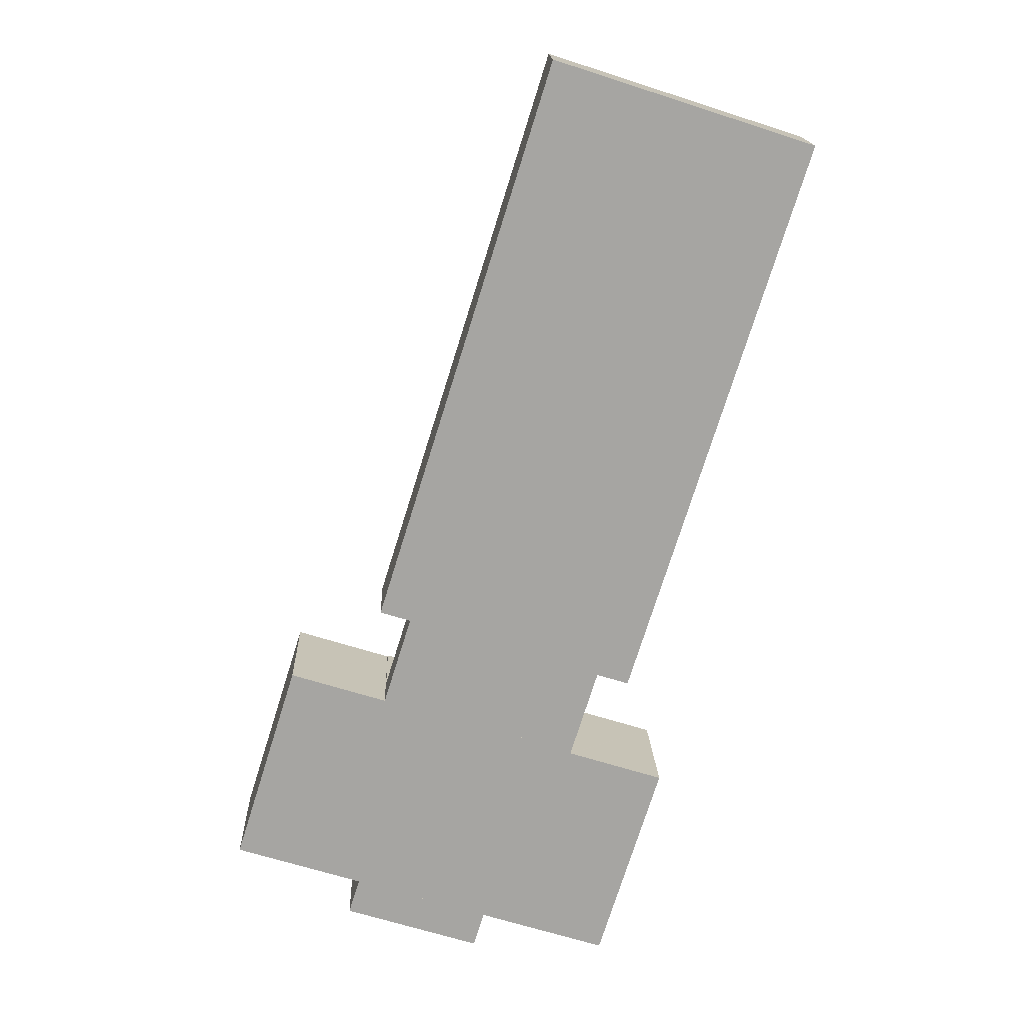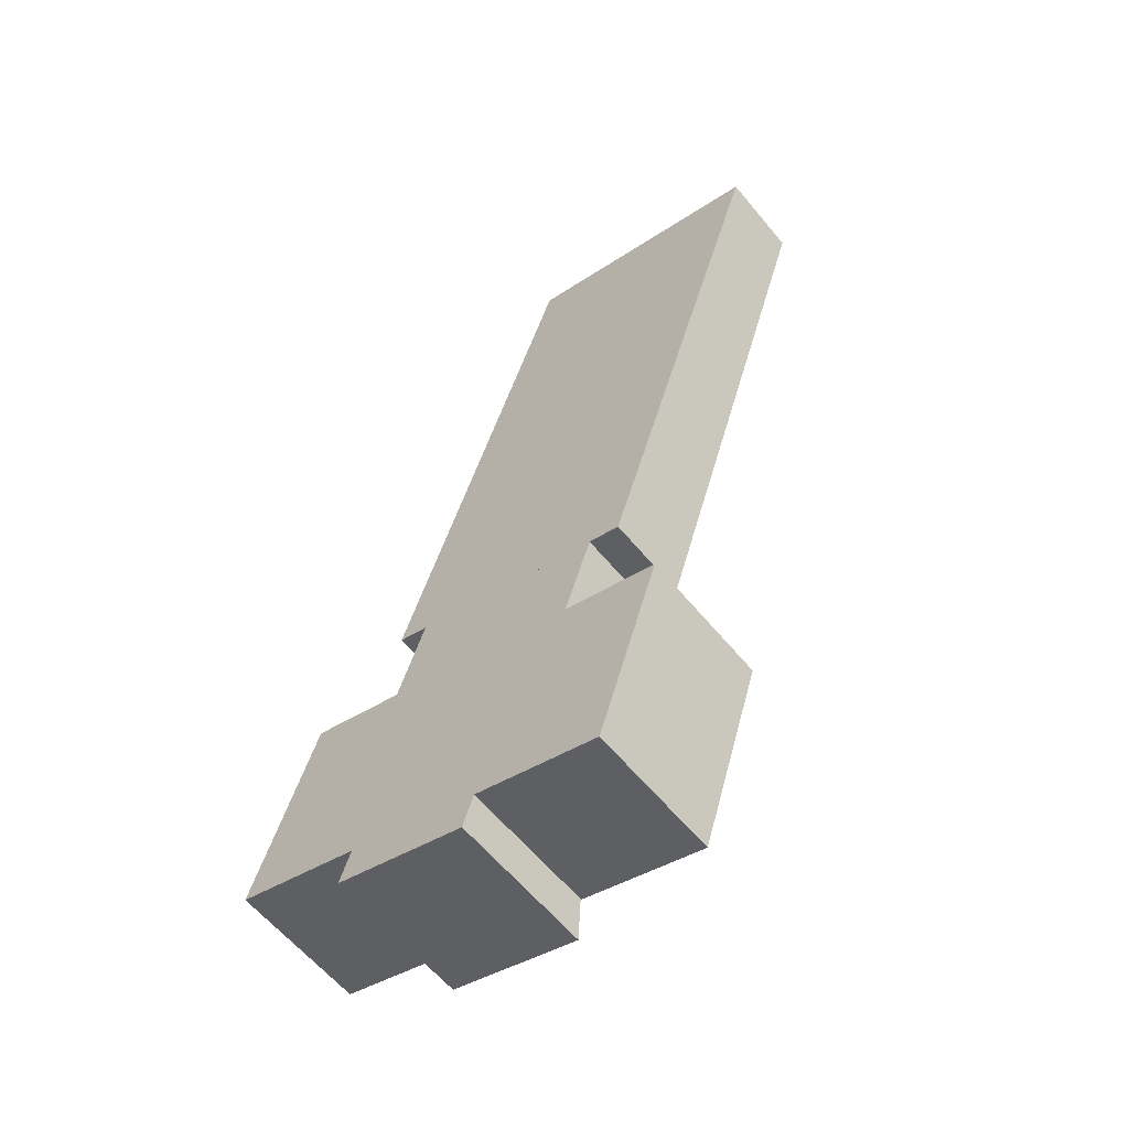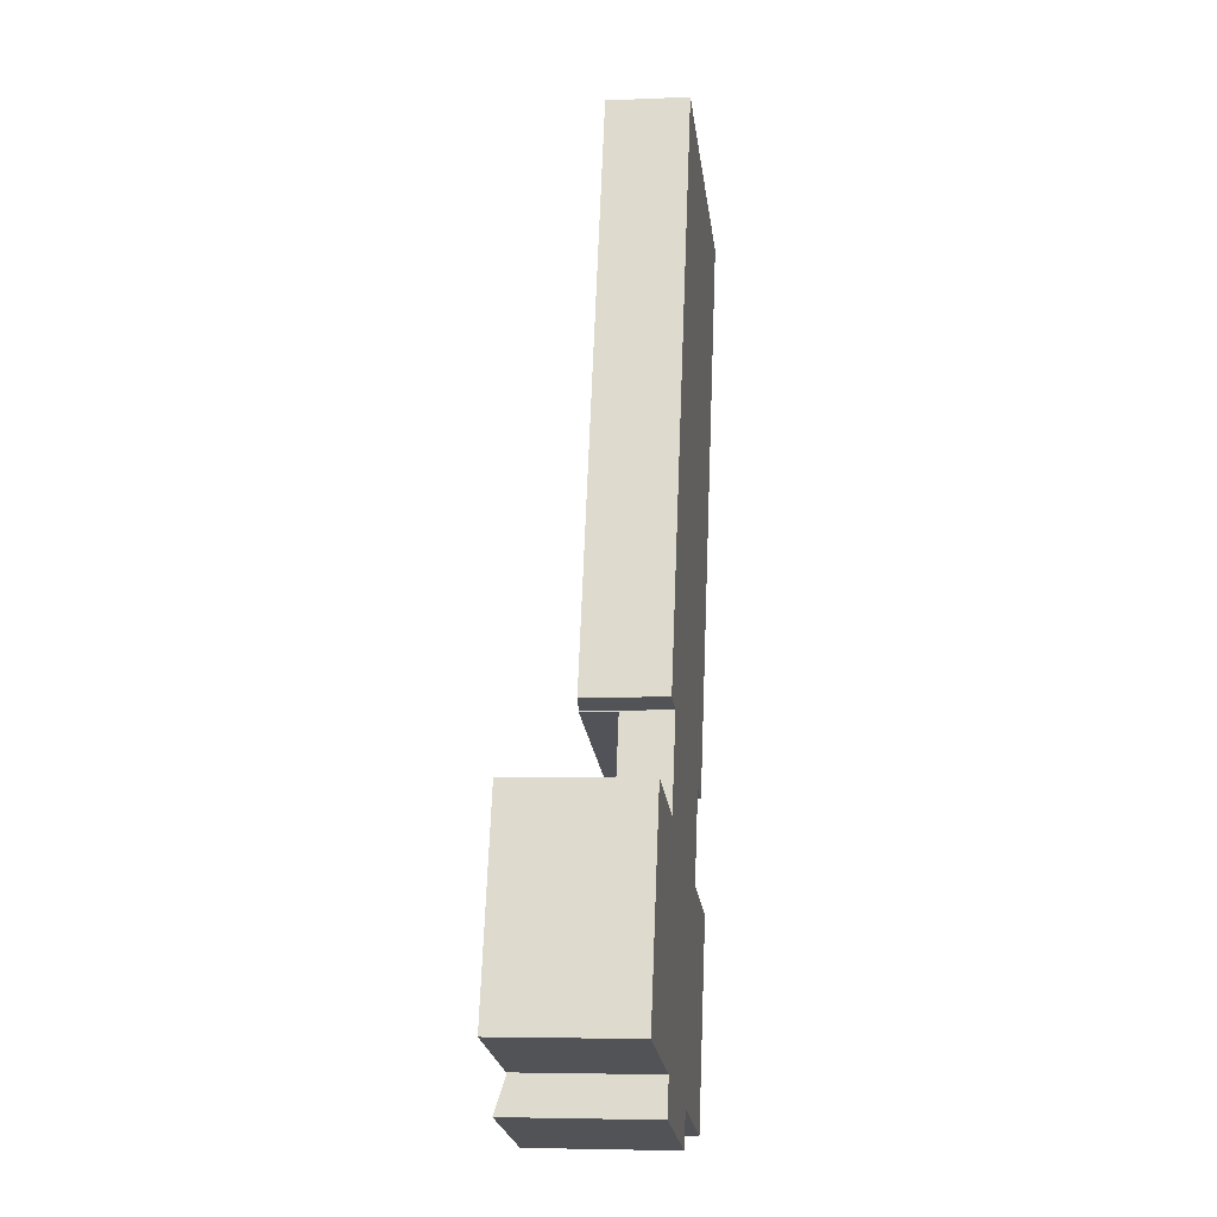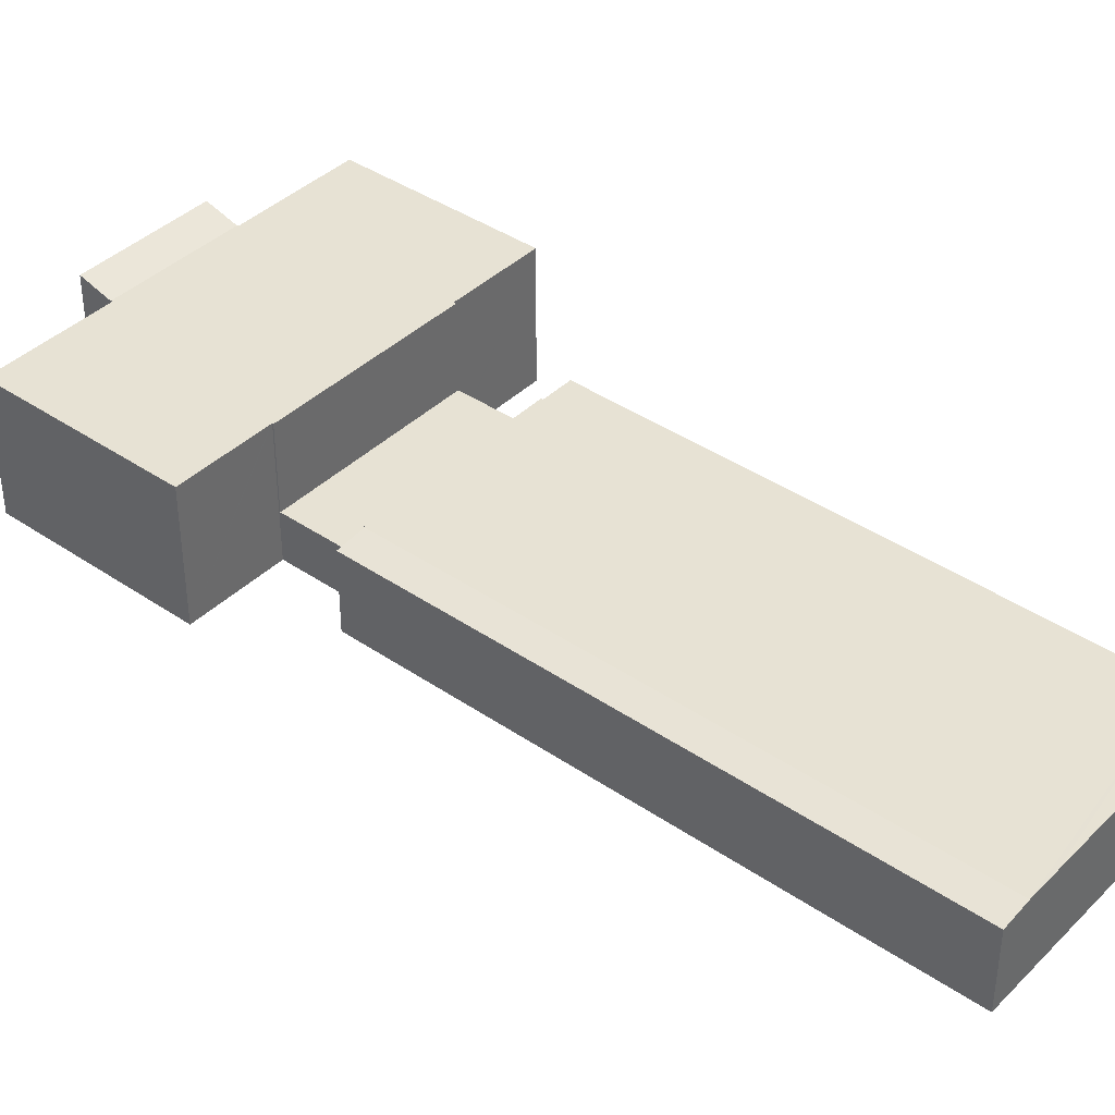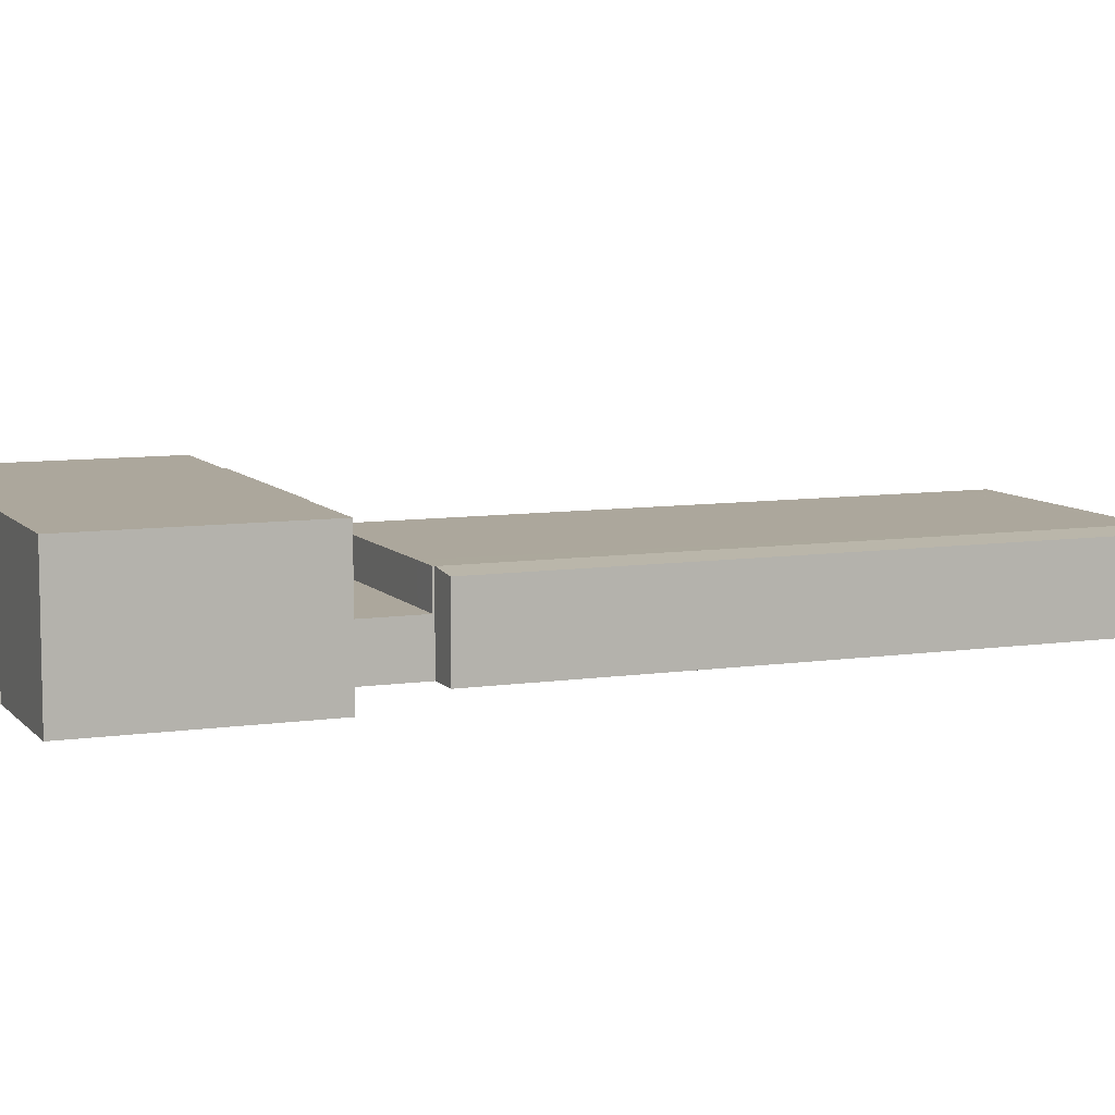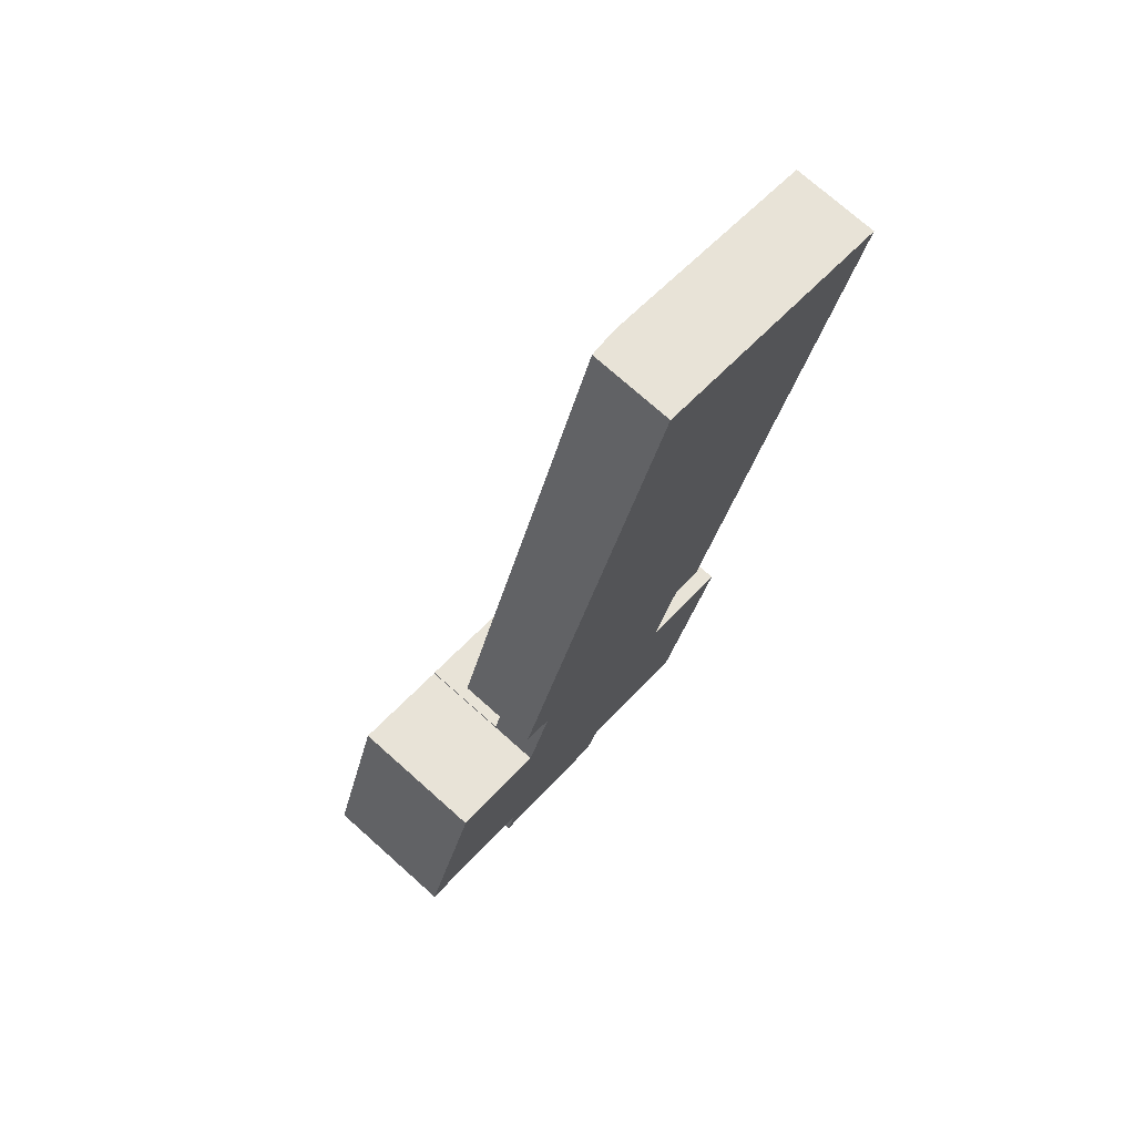
<metadata>
{"format":"obj","ext":"obj","renderer":"f3d","projection":"perspective","resolution":1024,"background":"white","views":[{"elev":16.4,"azim":-2.1,"up":"+Z"},{"elev":-61.1,"azim":39.5,"up":"+Z"},{"elev":-4.9,"azim":-82.5,"up":"+Z"},{"elev":39.9,"azim":-32.4,"up":"+Y"},{"elev":8.3,"azim":-94.8,"up":"+Y"},{"elev":74.1,"azim":-48.3,"up":"+Z"}]}
</metadata>
<code>
v  45.65 6.475 56.29
v  28.38 6.468 64.4
v  30.8 6.475 63.62
v  12.25 6.23 21
v  14.54 6.468 20.27
v  18.86 6.23 42.1
v  24.27 6.23 59.35
v  26.09 6.23 65.14
v  41.53 6.475 60.15
v  43.96 6.475 59.36
v  46.37 6.475 58.58
v  27.66 6.475 15.9
v  30.05 6.475 15.3
v  30 6.475 15.14
v  41.2 6.475 42.1
v  41.17 6.475 42.01
v  37.06 6.475 28.92
v  37.05 6.475 28.86
v  32.55 6.475 14.52
v  30.14 6.475 15.27
v  16.92 6.475 19.38
v  14.64 6.468 20.25
v  14.6 6.468 20.13
v  12.25 -1.286e-15 21
v  26.09 -3.989e-15 65.14
v  18.86 -2.578e-15 42.1
v  24.27 -3.634e-15 59.35
v  14.6 -1.232e-15 20.13
v  14.64 -1.24e-15 20.25
v  28.38 -3.944e-15 64.4
v  30.8 -3.896e-15 63.62
v  41.53 -3.683e-15 60.15
v  43.96 -3.635e-15 59.36
v  46.37 -3.587e-15 58.58
v  45.65 -3.447e-15 56.29
v  41.2 -2.578e-15 42.1
v  41.17 -2.573e-15 42.01
v  37.06 -1.771e-15 28.92
v  37.05 -1.767e-15 28.86
v  32.55 -8.89e-16 14.52
v  30.05 -9.37e-16 15.3
v  30 -9.274e-16 15.14
v  30.14 -9.352e-16 15.27
v  27.66 -9.736e-16 15.9
v  16.92 -1.186e-15 19.38
v  14.54 -1.241e-15 20.27
v  20.51 10.49 -6.57
v  9.97 10.49 -3.126
v  20.54 10.49 -6.475
v  9.93 10.49 -3.253
v  14.81 10.49 12.63
v  12.45 10.49 13.27
v  12.48 10.49 13.36
v  9.963 10.49 14.05
v  3.159 10.49 10.07
v  4.902 10.49 15.63
v  12.36 10.49 13.3
v  25.58 10.49 9.257
v  27.92 10.49 8.524
v  27.86 10.49 8.339
v  27.96 10.49 8.309
v  30.46 10.49 7.524
v  35.37 10.49 5.986
v  33.65 10.49 0.506
v  0 10.49 6.421e-16
v  30.57 10.49 -9.314
v  5.061 10.49 -1.587
v  7.456 10.49 -2.338
v  9.877 10.49 -3.097
v  20.64 10.49 -6.505
v  23.07 10.49 -7.268
v  25.58 10.49 -8.053
v  30.48 10.49 -9.591
v  35.37 -3.665e-16 5.986
v  30.48 5.873e-16 -9.591
v  33.65 -3.098e-17 0.506
v  30.57 5.703e-16 -9.314
v  20.54 3.965e-16 -6.475
v  20.51 4.023e-16 -6.57
v  27.92 -5.219e-16 8.524
v  27.86 -5.106e-16 8.339
v  20.64 3.983e-16 -6.505
v  25.58 4.931e-16 -8.053
v  23.07 4.45e-16 -7.268
v  9.93 1.992e-16 -3.253
v  9.97 1.914e-16 -3.126
v  0 0 0
v  9.877 1.896e-16 -3.097
v  7.456 1.432e-16 -2.338
v  5.061 9.718e-17 -1.587
v  3.159 -6.169e-16 10.07
v  4.902 -9.574e-16 15.63
v  12.45 -8.124e-16 13.27
v  12.48 -8.182e-16 13.36
v  12.36 -8.142e-16 13.3
v  9.963 -8.602e-16 14.05
v  14.81 -7.736e-16 12.63
v  25.58 -5.668e-16 9.257
v  27.96 -5.088e-16 8.309
v  30.46 -4.607e-16 7.524
v  9.112 11.21 -5.862
v  20.51 10.45 -6.57
v  19.7 11.21 -9.18
v  9.93 10.45 -3.253
v  9.112 3.589e-16 -5.862
v  19.7 5.621e-16 -9.18
v  14.6 3.785 20.13
v  14.81 3.785 12.63
v  12.48 3.785 13.36
v  25.58 3.785 9.257
v  16.92 3.785 19.38
v  27.66 3.785 15.9
v  27.92 3.785 8.524
v  29.65 3.785 14.05
v  30 3.785 15.14
v  29.65 -8.602e-16 14.05
g defaultobject
f 1 2 3
f 4 2 5
f 2 4 6
f 2 6 7
f 2 7 8
f 9 1 3
f 1 9 10
f 1 10 11
f 12 13 14
f 15 2 1
f 2 15 16
f 2 16 17
f 2 17 18
f 2 18 19
f 2 19 20
f 2 20 13
f 2 13 12
f 2 12 21
f 2 21 22
f 22 21 23
f 5 2 22
f 24 6 4
f 6 24 7
f 7 24 8
f 8 24 25
f 25 24 26
f 25 26 27
f 28 22 23
f 22 28 29
f 25 2 8
f 2 25 3
f 3 25 30
f 3 30 31
f 3 31 9
f 9 31 32
f 9 32 10
f 10 32 33
f 10 33 11
f 11 33 34
f 34 1 11
f 1 34 35
f 1 35 15
f 15 35 36
f 15 36 16
f 16 36 17
f 17 36 37
f 17 37 38
f 17 38 18
f 18 38 19
f 19 38 39
f 19 39 40
f 41 14 13
f 14 41 42
f 40 20 19
f 20 40 13
f 13 40 41
f 41 40 43
f 42 12 14
f 12 42 21
f 21 42 44
f 21 44 45
f 21 45 23
f 23 45 28
f 29 5 22
f 5 29 4
f 4 29 24
f 24 29 46
f 39 43 40
f 43 39 41
f 41 39 44
f 44 39 45
f 45 39 28
f 28 39 29
f 29 39 46
f 46 39 24
f 24 39 26
f 26 39 38
f 26 38 37
f 26 37 36
f 26 36 35
f 26 35 27
f 27 35 34
f 27 34 33
f 27 33 32
f 27 32 31
f 27 31 25
f 25 31 30
f 44 42 41
f 47 48 49
f 48 47 50
f 51 52 53
f 54 55 56
f 55 54 57
f 55 57 52
f 55 52 51
f 55 51 58
f 55 58 59
f 55 59 60
f 55 60 61
f 55 61 62
f 55 62 63
f 55 63 64
f 55 64 65
f 65 64 66
f 65 66 67
f 67 66 68
f 68 66 69
f 69 66 48
f 48 66 70
f 70 66 71
f 71 66 72
f 72 66 73
f 74 64 63
f 64 74 66
f 66 74 73
f 73 74 75
f 75 74 76
f 75 76 77
f 78 47 49
f 47 78 79
f 80 60 59
f 60 80 81
f 75 72 73
f 72 75 71
f 71 75 70
f 70 75 49
f 49 75 82
f 49 82 78
f 82 75 83
f 82 83 84
f 79 50 47
f 50 79 85
f 86 69 48
f 69 86 68
f 68 86 67
f 67 86 65
f 65 86 87
f 87 86 88
f 87 88 89
f 87 89 90
f 85 48 50
f 48 85 86
f 87 55 65
f 55 87 91
f 55 91 56
f 56 91 92
f 93 53 52
f 53 93 94
f 92 54 56
f 54 92 57
f 57 92 52
f 52 92 95
f 52 95 93
f 95 92 96
f 94 51 53
f 51 94 58
f 58 94 97
f 58 97 98
f 58 98 59
f 59 98 80
f 81 61 60
f 61 81 62
f 62 81 63
f 63 81 99
f 63 99 74
f 74 99 100
f 78 85 79
f 85 78 86
f 91 96 92
f 96 91 87
f 96 87 95
f 95 87 90
f 95 90 93
f 93 90 97
f 97 90 98
f 98 90 89
f 98 89 88
f 98 88 86
f 98 86 82
f 98 82 80
f 80 82 81
f 81 82 99
f 99 82 100
f 100 82 74
f 74 82 84
f 74 84 83
f 74 83 76
f 76 83 75
f 76 75 77
f 97 94 93
f 101 102 103
f 102 101 104
f 105 104 101
f 104 105 85
f 85 102 104
f 102 85 79
f 102 106 103
f 106 102 79
f 106 101 103
f 101 106 105
f 106 85 105
f 85 106 79
f 107 108 109
f 108 107 110
f 110 107 111
f 110 111 112
f 110 112 113
f 113 112 114
f 114 112 115
f 28 111 107
f 111 28 112
f 112 28 115
f 115 28 42
f 42 28 45
f 42 45 44
f 42 114 115
f 114 42 113
f 113 42 80
f 80 42 116
f 80 110 113
f 110 80 98
f 110 98 108
f 108 98 97
f 108 97 109
f 109 97 94
f 94 107 109
f 107 94 28
f 44 116 42
f 116 44 80
f 80 44 45
f 80 45 98
f 98 45 97
f 97 45 28
f 97 28 94

</code>
